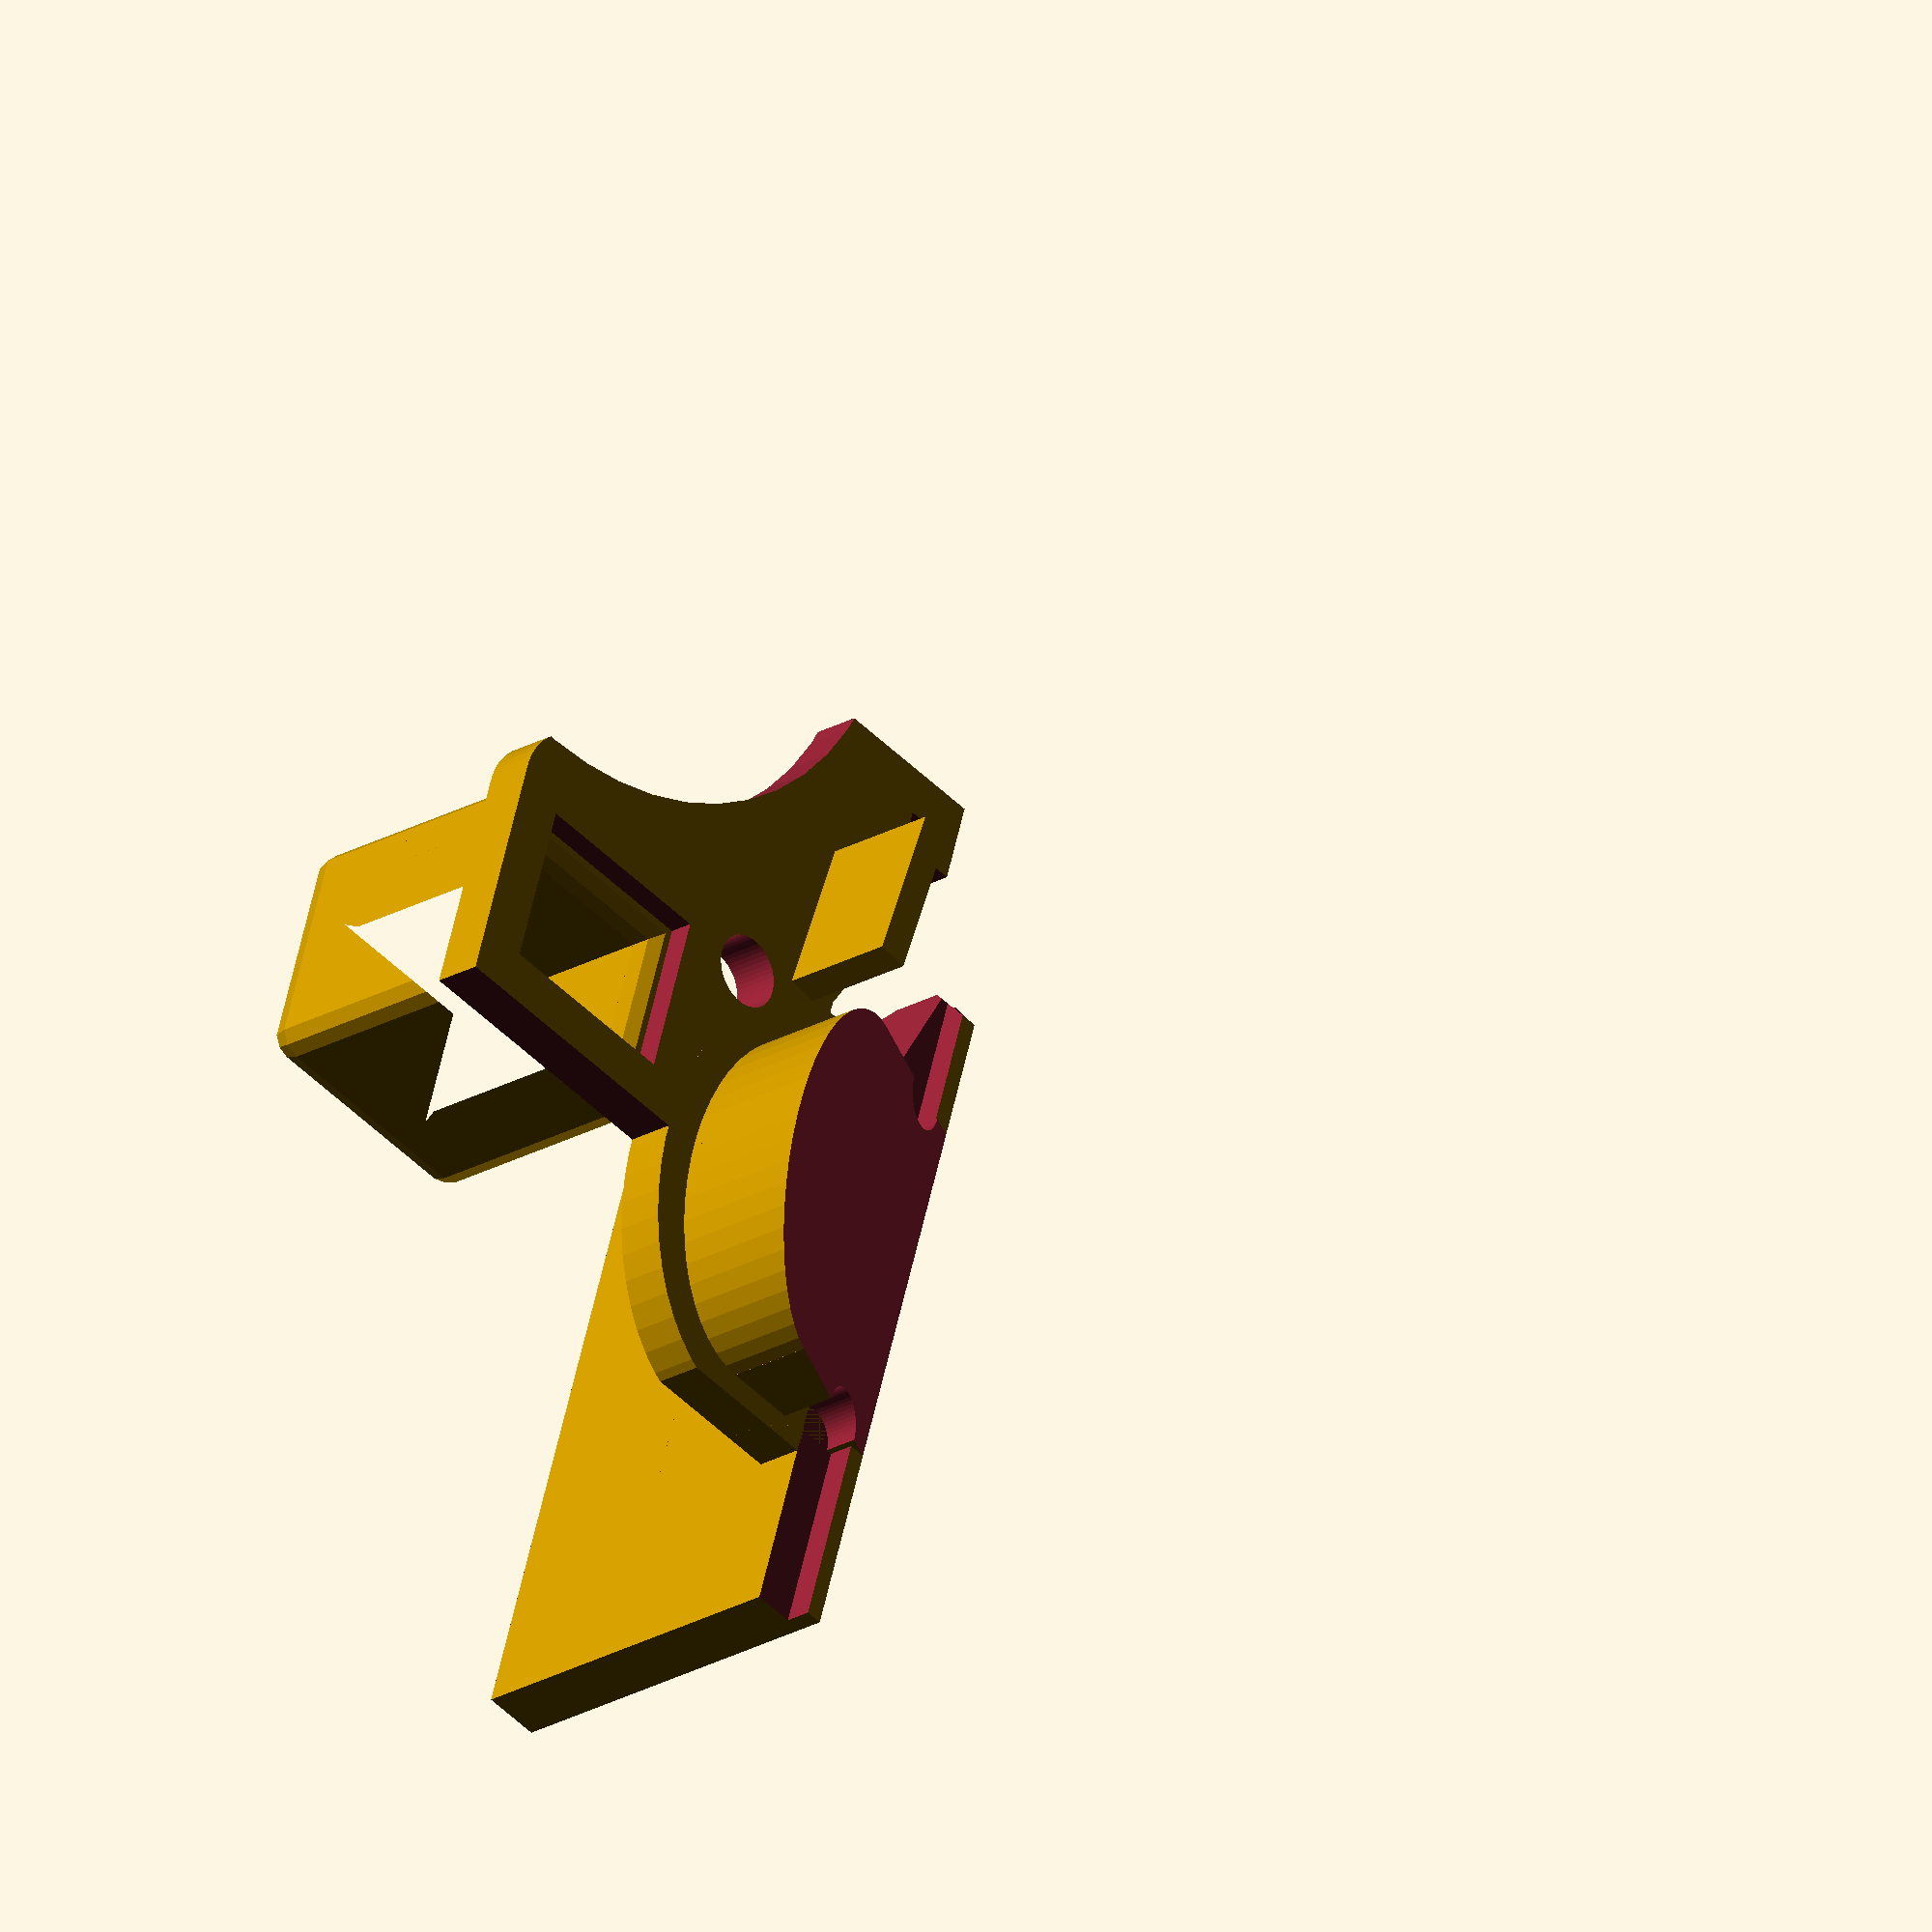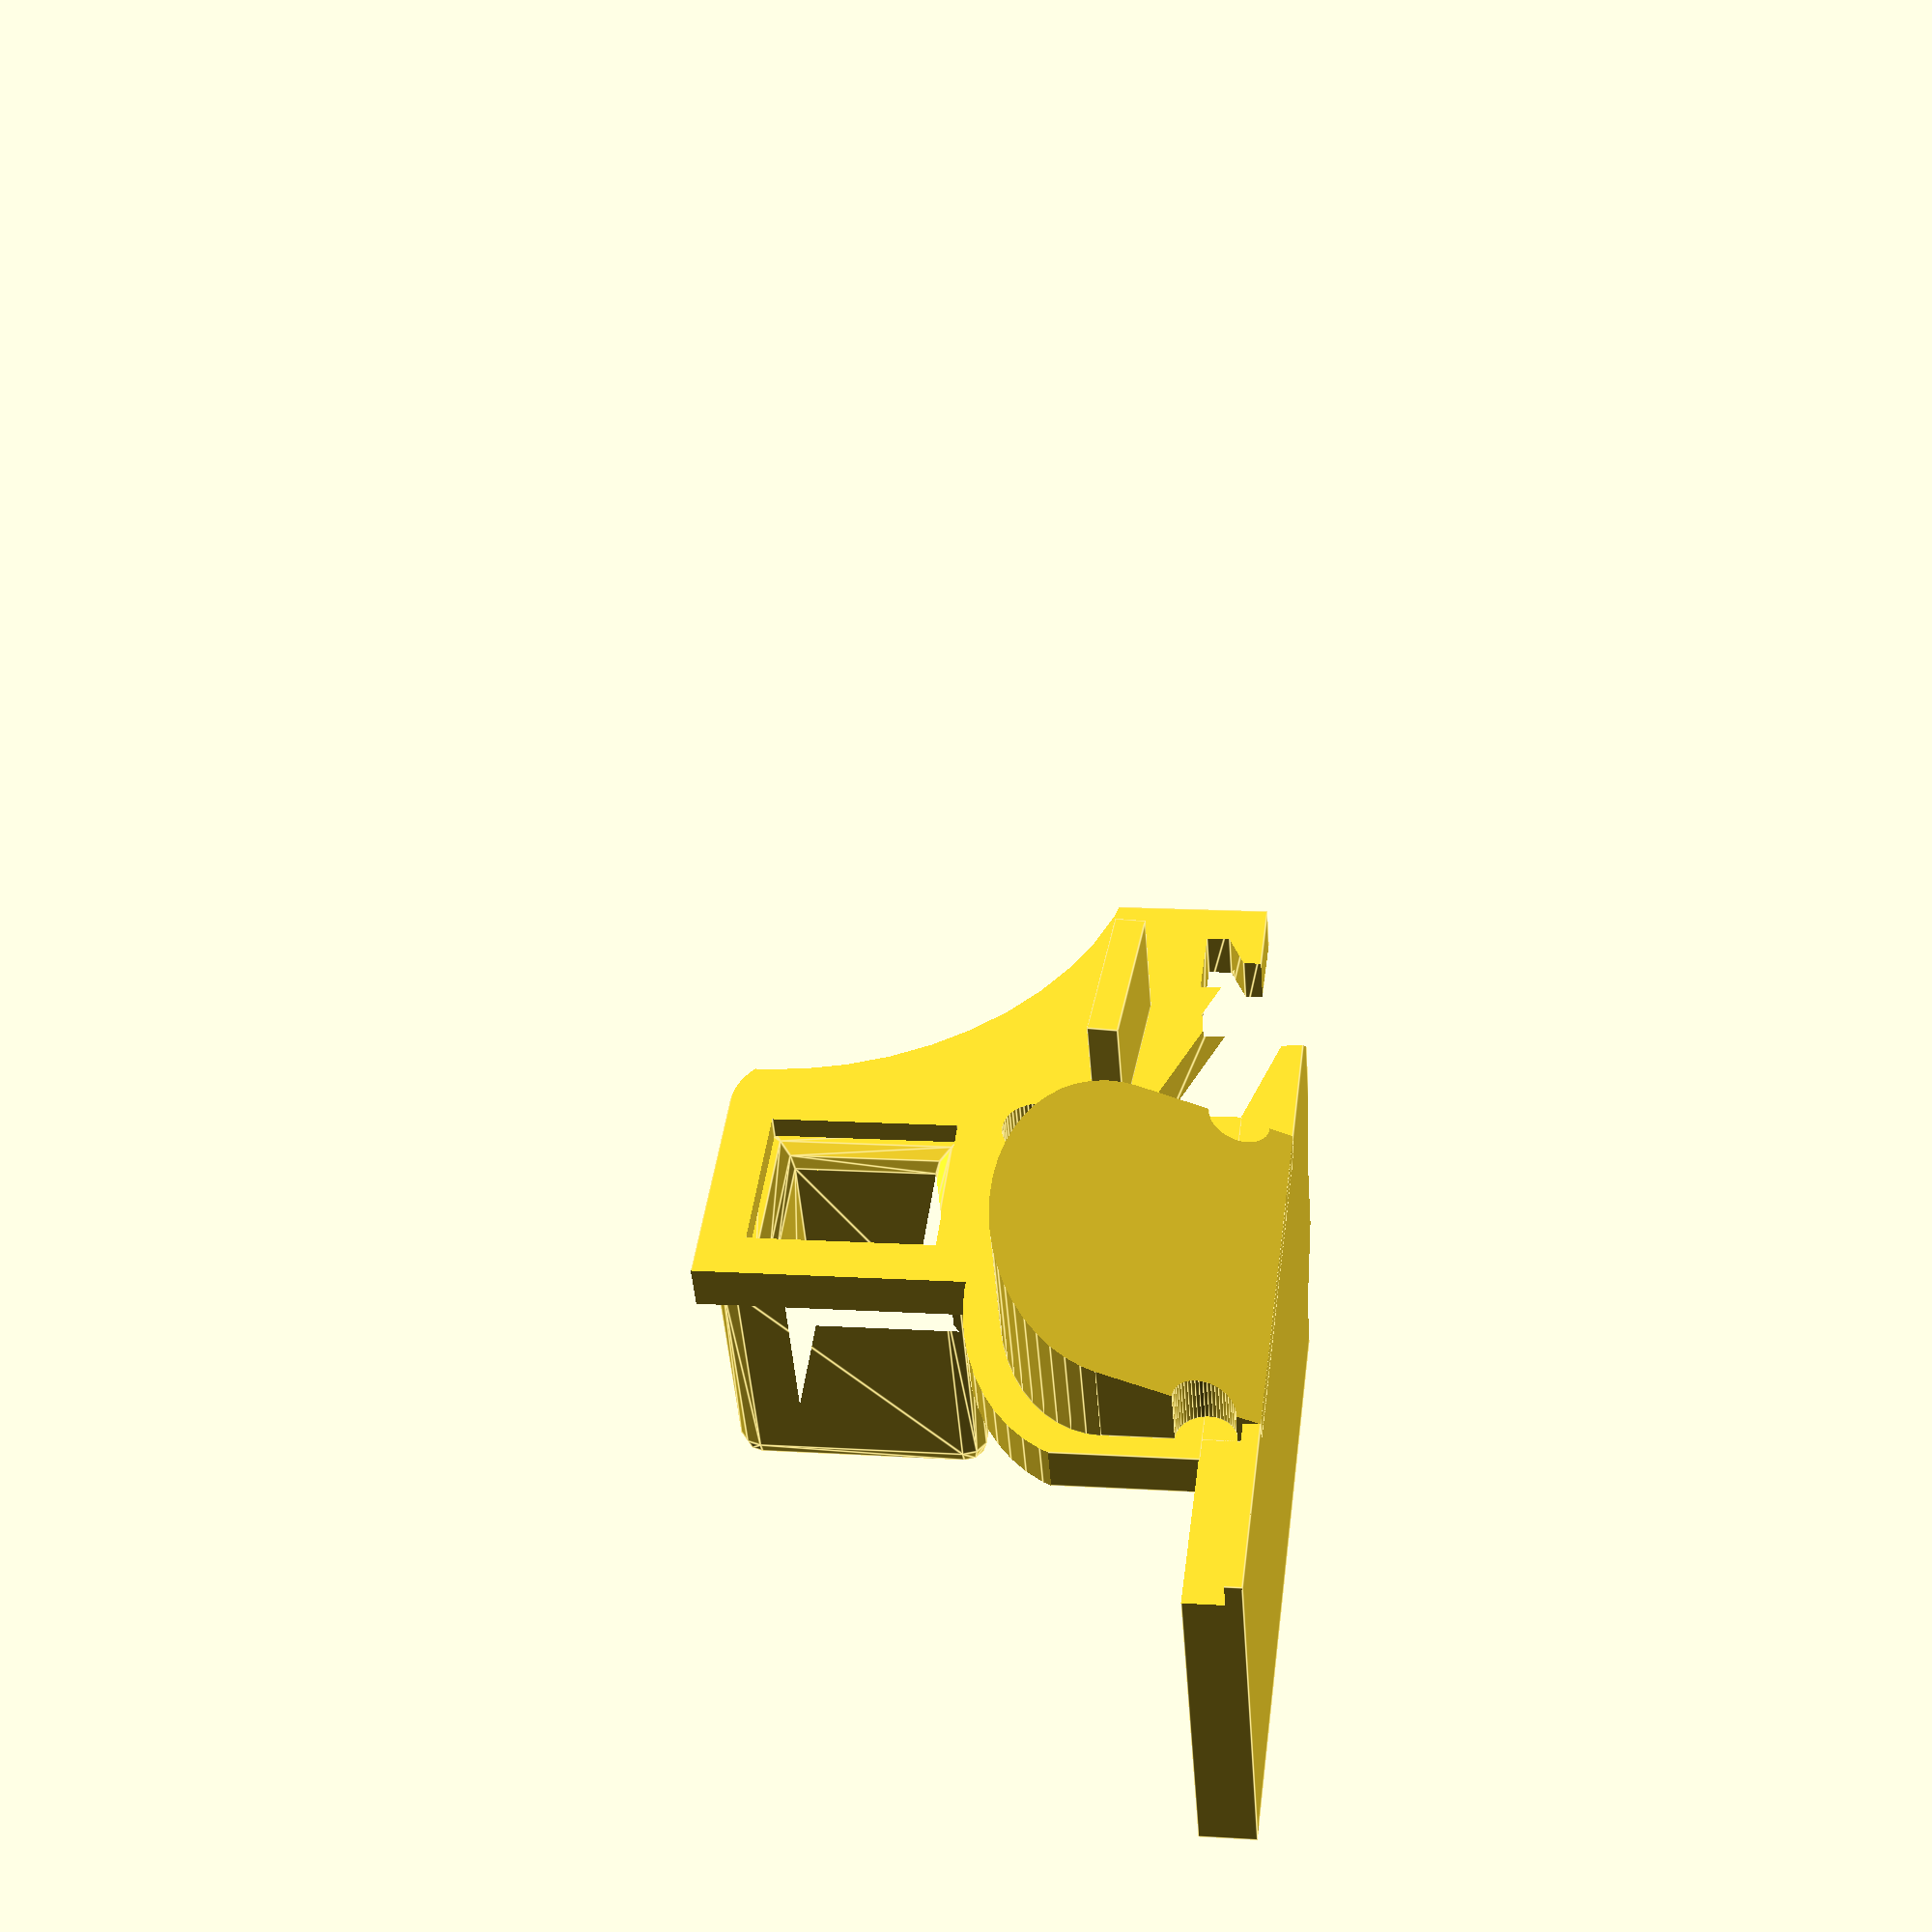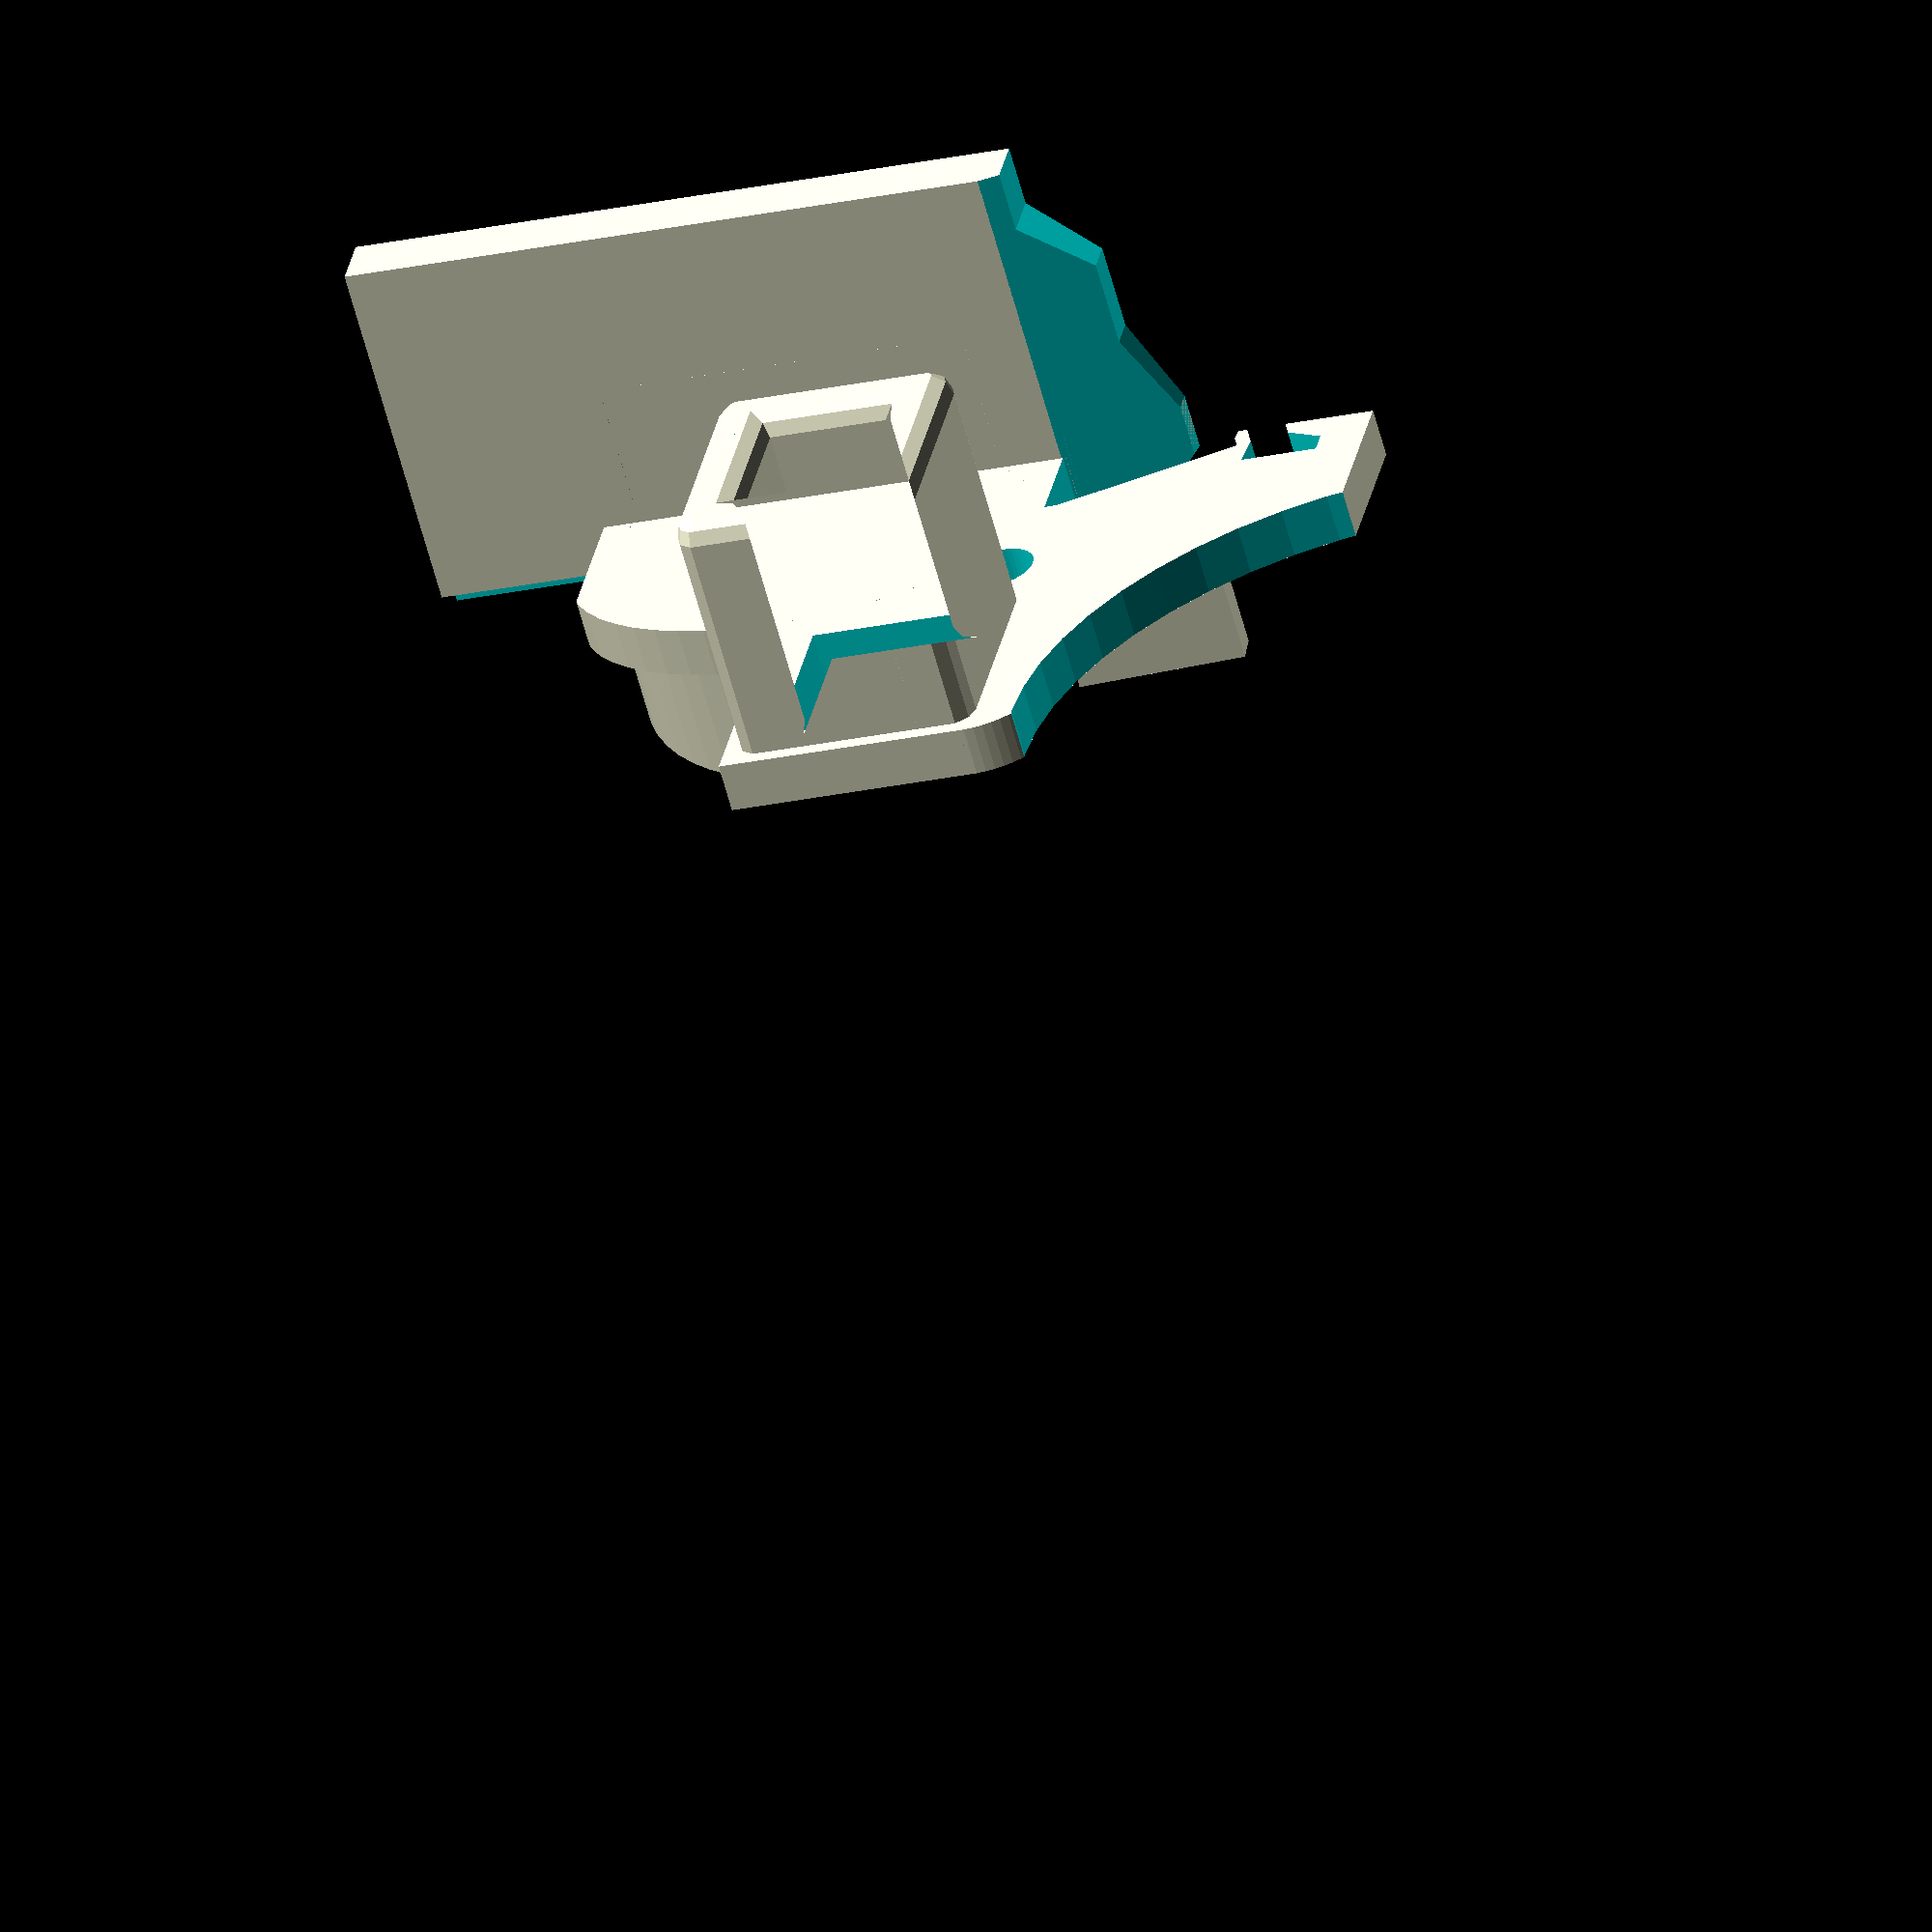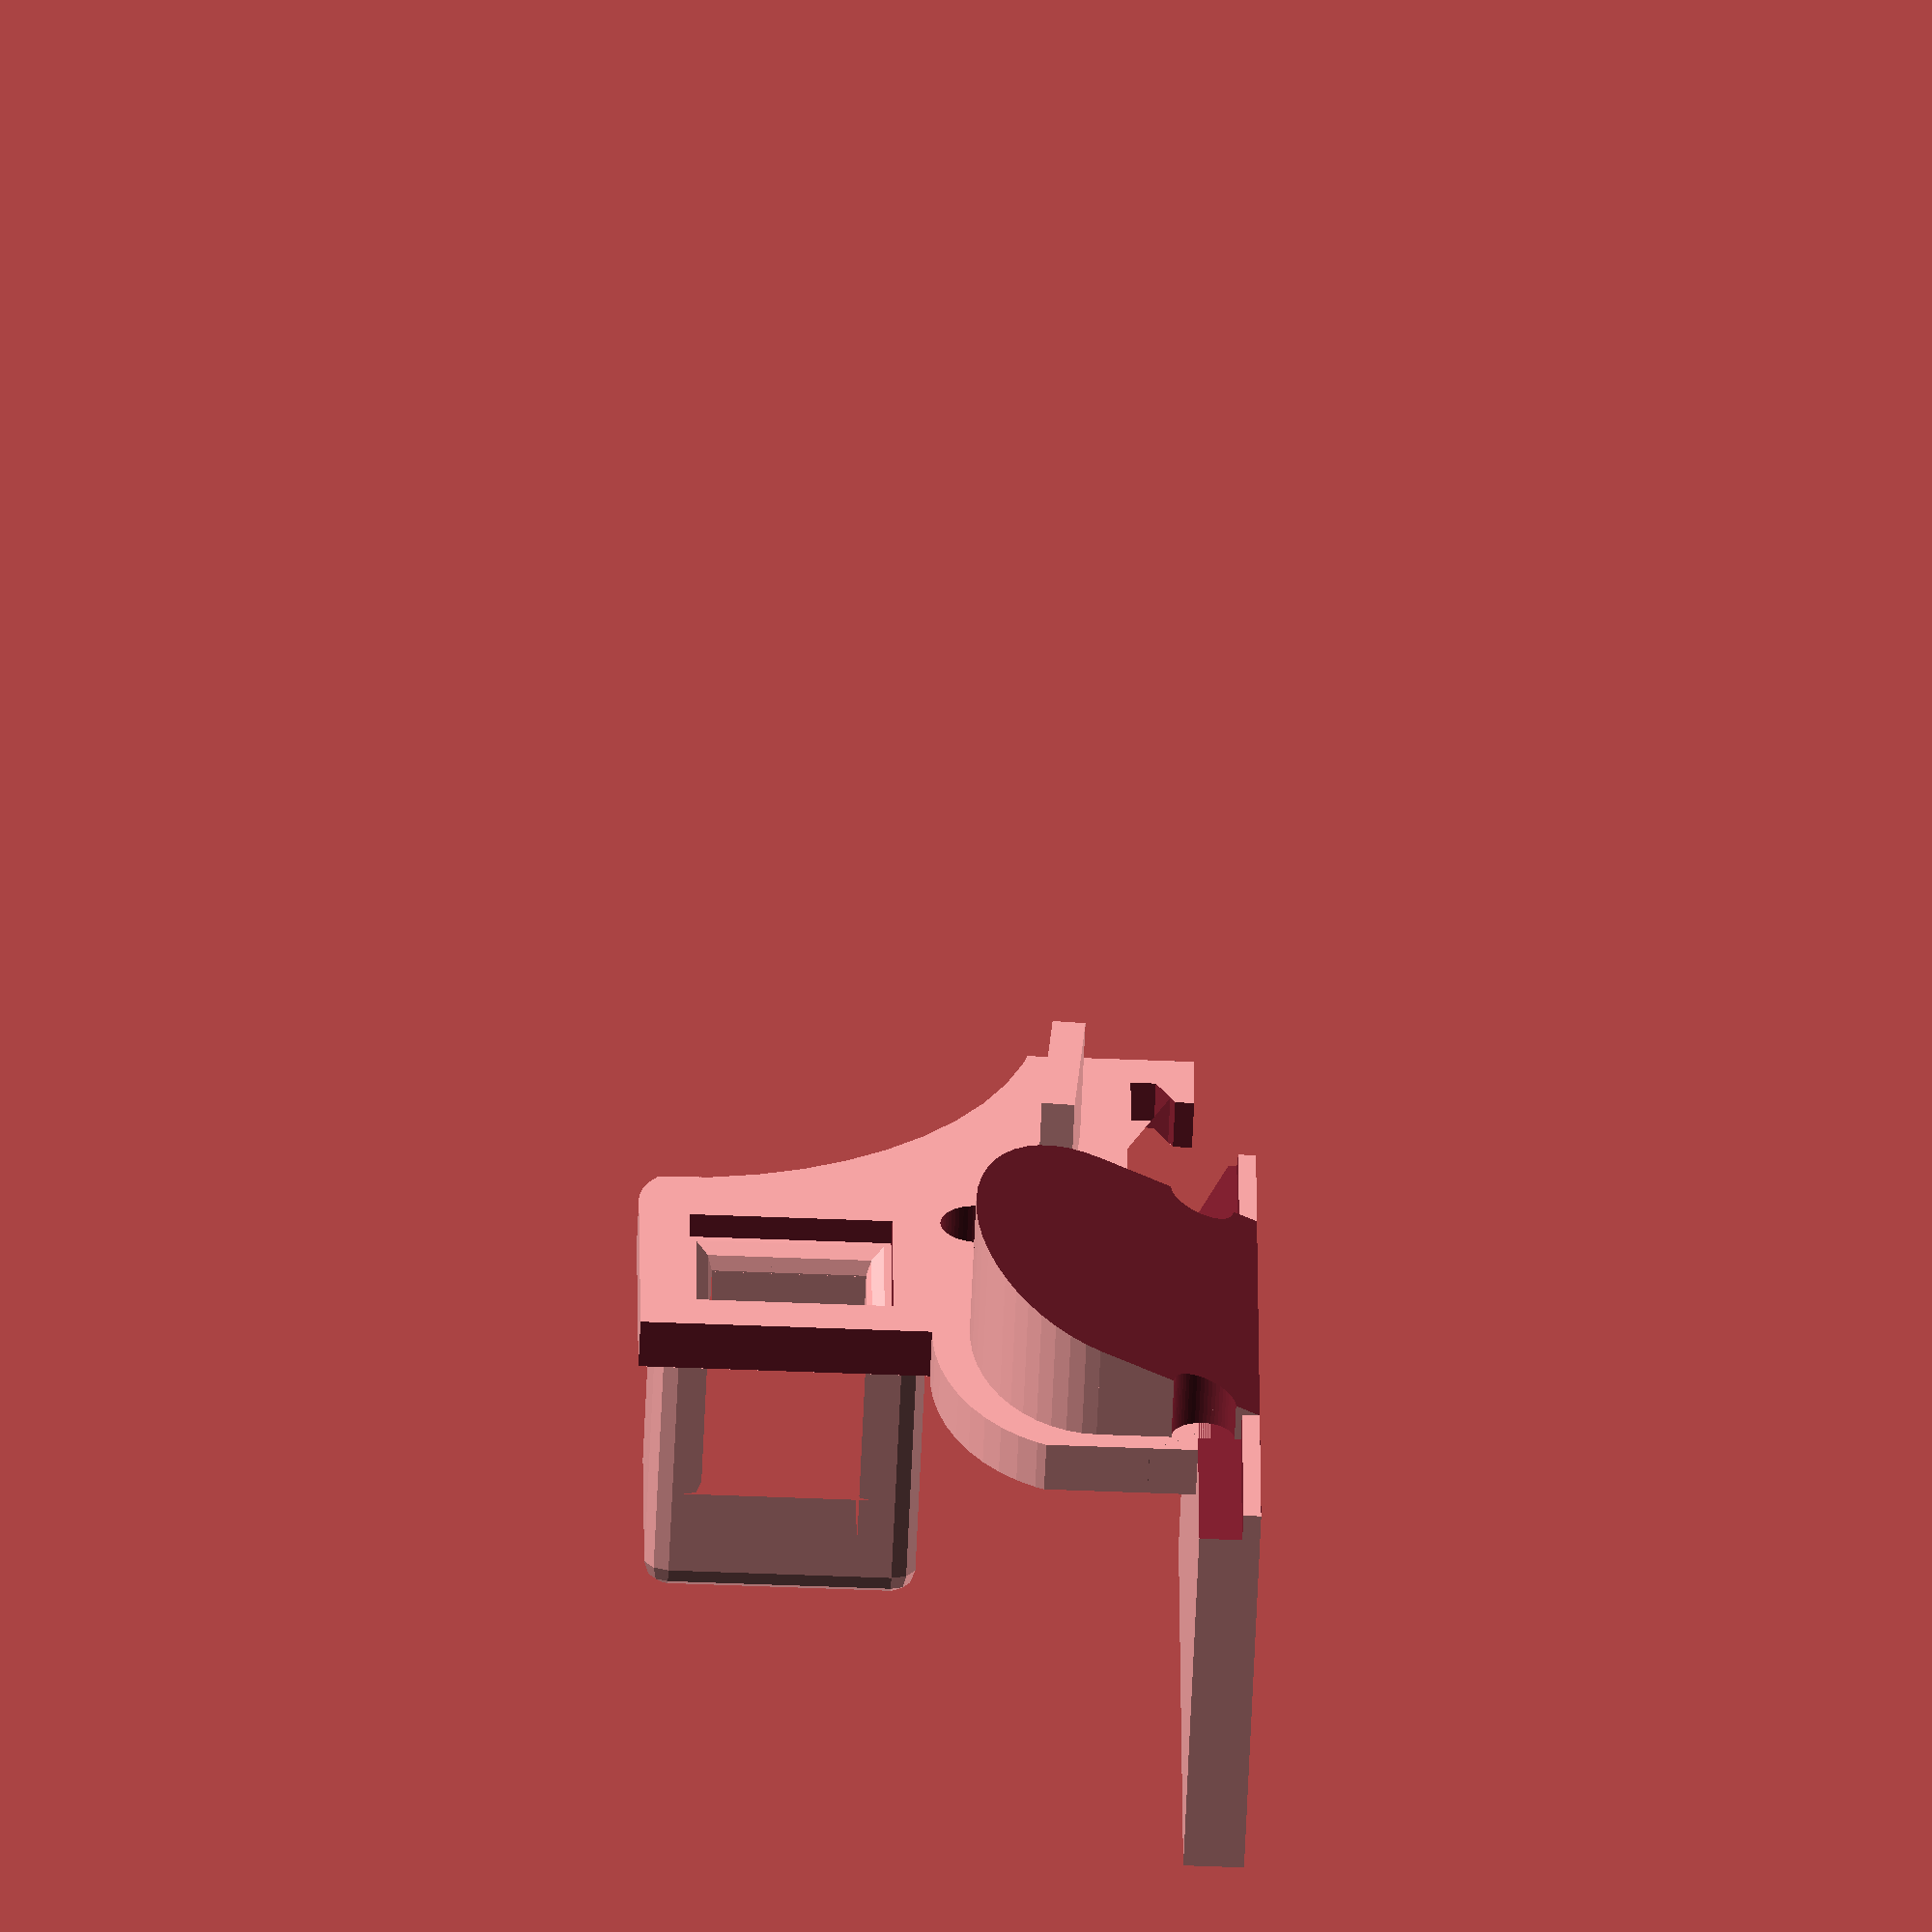
<openscad>
// Replacement part for a velux curtain thingy



pad = 0.05;
$fn = 50;

////////////////////////////////////////////////////////////
// CONSTANTS

// BASE PART CONSTANTS
// The largest part. Goes into the track of the curtain
base_width = 15.8;
base_height = 31.2;
base_thickness = 2.4;
// The base "wedges off" in the top, with an angle
base_wedge_offset = 26.0; // This is not actual measurement.
base_wedge_angle = 17; // very approximate

// PLATE CONSTANTS
plate_width = 32;
plate_height = 22;
plate_thickness = 2;
// Offset from bottom edge of base to start of plate.
plate_base_offset = 7.3;

// The screw hole is important. Offsets from center
plate_screw_hole_x_offset = 18;
plate_screw_hole_y_offset = 8.6;
plate_screw_hole_diameter = 3.0; // r = d/2 ... 

// And, the wire gude. Offsets from center.
plate_wire_guide_x_offset = 14.5;
plate_wire_guide_y_offset = 16;
plate_wire_guide_inner_width = 5;
plate_wire_guide_inner_height = 6;
plate_wire_guide_outer_depth = 9.5;
plate_wire_guide_roundness = 1; // Dunno yet.
plate_wire_guide_thickness = 2.4;

// And, the curtain holder
plate_curtain_holder_x_offset = 19.1;

// A small guide thing, that goes in, close the curtain holder
plate_guide_width = 6.8;
plate_guide_height = 1.3;
plate_guide_depth = 5;
plate_guide_x_offset = 19;
plate_guide_y_offset = 5.0;
plate_guide_angle = 4;

// Tounge - visible oval thingy
plate_tounge_width = 16;
plate_tounge_height = 5; // Half height
plate_tounge_x_offset = 9;
plate_tounge_y_top = 9;
plate_tounge_limit_angle = 22.5;
plate_tounge_depth = 10; // Not precise, just more than the limit stuff.
// Two cutouts
plate_tounge_cutout_radius = 1.25;
plate_tounge_cutout_x_offset_center = 8;
plate_tounge_cutout_y_offset_bottom = 2;

// shape is the final shape
shape_tounge_diff = 1.5;


// FITTER CONSTANTS
// ALSO USED BY BASE. REALLY; THIS IS CONFUSING
// The very small edge in the side
fitter_edge_thickness = 0.7;
// The offset from the left edge to the start of the fitter
fitter_base_offset = 14.7;


////////////////////////////////////////////////////////////////////////////////
// BASE PART
// It has a very weird visible edge here...

module base_weird_edge() {
    linear_extrude( height = base_thickness * 2 ) {
    polygon(points=[
            [-pad,0],
            [2.5,0],
            [5,2.5],
            [8.5,2.5],
            [12,4],
            [base_width-1.5,4],
            [base_width+pad,2.5],
            [base_width+pad,10],
            [-pad,10]
            ]);
    }
}

// The base part, without weird cuttings.
module base_base() {
    // Base with wedge
    // The rotation is sort of weird
    translate([base_width / 2.0, base_height / 2.0, 0] ) {
        rotate([0,0,180]) {
            translate([-base_width / 2.0, -base_height / 2.0, 0] ) {
                difference() {
                    // This is the largest part, called the base
                    cube([base_width, base_height, base_thickness]);
                    
                    // Cut with a wedge
                    // the 3/-3 is imprecise, but ...
                    translate([-base_width / 2.0, -3, 0] ) {
                        rotate([base_wedge_angle,0,0]) {
                            translate([0,3,0]) {
                                cube([base_width*2, base_height, base_thickness]);
                            }
                        }
                        
                    }
                }
            }
        }
    }
}

// The actual base.
module base() {

    // Cut off some stuff
    difference() {
        // The main base
        difference() {
            base_base();
            translate([0,base_height-4,-pad]) {
                base_weird_edge();
            }
        }
        // The edge is actually a wedge too, but really...
        translate( [ base_width + fitter_base_offset, 0, base_thickness + fitter_edge_thickness ] ) {
            cube([base_width * 2, base_height * 2, base_thickness * 2], center = true );
        }
    }
}

////////////////////////////////////////////////////////////
// The plate is the vertical plate from the base
// Most is cut from this (shape), using a coordinate system with 0,0 in lover left corner.
// Later, some additional stuff is added

/////////////////////////////////////////////////
// Some weird cutting that fits the curtain.
module plate_curtain_cutting() {
    linear_extrude( height = plate_thickness * 2 ) {
        polygon(points=[
                [0,-pad],
                [0,4],
                [0.5,4],
                [8,1],
                [7.9,2.5],
                [11,2.5],
                [11,1.5],
                [9.5,0.75],
                [9.5,-pad]
            ]);
    }
}
// plate_curtain_cutting();

////////////////////////////////////////
// The "tounge" is the round sloped thing that goes into the visible user area
// This is cut against the base, later
module plate_tounge() {
    difference() {
        union() {
            scale( [plate_tounge_width, plate_tounge_height*2,1] ) {
                cylinder(r = 0.5, h = plate_tounge_depth );
            }
            // Cube thinge
            // Something fishy with pad here.
            translate([ 0, - plate_tounge_y_top / 2.0 + base_thickness / 2.0 + 3*pad, plate_tounge_depth / 2 + pad] ) {
                cube( [plate_tounge_width, plate_tounge_y_top - plate_tounge_height + base_thickness, plate_tounge_depth], center = true );
            }
        }
        // Two very minor cuts
        union() {
            translate([-plate_tounge_cutout_x_offset_center, - plate_tounge_y_top / 2.0 + base_thickness / 2.0 + 3*pad - plate_tounge_cutout_y_offset_bottom/2.0, 0] ) {
                cylinder(r = 1.25, h = plate_tounge_depth*2);
            }
            translate([plate_tounge_cutout_x_offset_center, - plate_tounge_y_top / 2.0 + base_thickness / 2.0 + 3*pad - plate_tounge_cutout_y_offset_bottom/2.0, 0] ) {
                cylinder(r = 1.25, h = plate_tounge_depth*2);
            }
        }

    }
}

// The actual plate
module plate() {
    
    //////////////////////////////////////////////////
    // The wire guide
    // This is made as a cube with a rounded hole in.
    minkowski($fn = 10) {
        difference() {
            translate([ plate_wire_guide_x_offset, plate_wire_guide_y_offset, plate_wire_guide_outer_depth / 2.0 - plate_wire_guide_outer_depth + pad]) {
                
                cube([plate_wire_guide_inner_width + 2 * plate_wire_guide_thickness - plate_wire_guide_roundness * 2.0,
                        plate_wire_guide_inner_height + 2 * plate_wire_guide_thickness - plate_wire_guide_roundness * 2.0,
                        plate_wire_guide_outer_depth], center = true);
            }
            // Cut a hole through it
            // Note, this is done again below.
            translate([ plate_wire_guide_x_offset, plate_wire_guide_y_offset, plate_wire_guide_outer_depth / 2.0 - plate_wire_guide_outer_depth + pad]) {
                
                cube([plate_wire_guide_inner_width + plate_wire_guide_roundness * 2,
                        plate_wire_guide_inner_height + plate_wire_guide_roundness * 2,
                        plate_wire_guide_outer_depth * 2 ], center = true);
                
            }
            
        }
        sphere( r = plate_wire_guide_roundness );
    }

    ////////////////////////////////////////
    // The little guide
    // TODO: May want to round corners here.
    translate([plate_guide_x_offset, plate_guide_y_offset, plate_thickness - pad]) {
        rotate([0,0,-plate_guide_angle]) {
            cube([plate_guide_width, plate_guide_height, plate_guide_depth]);
        }
    }

    // The tounge
    translate([plate_tounge_x_offset, plate_tounge_y_top - plate_tounge_height, plate_thickness - pad]) {

        plate_tounge();
    }

    
    //////////////////////////////////////////////////
    // The plate, with various cuttings in it.
    difference() {
        // The actual plate
        cube([plate_width, plate_height, plate_thickness]);

        ////////////////////////////////////////
        // Screw hole
        translate( [plate_screw_hole_x_offset, plate_screw_hole_y_offset, plate_thickness / 2] ) {
            cylinder(r = plate_screw_hole_diameter / 2.0, h = plate_thickness * 2, center = true );
        }

        // Add the hole for the guide for the wire - wireguide
        // Note, this is also done above, sort of
        translate([ plate_wire_guide_x_offset, plate_wire_guide_y_offset, plate_wire_guide_outer_depth / 2.0 - plate_wire_guide_outer_depth + pad]) {
            
            cube([plate_wire_guide_inner_width + plate_wire_guide_roundness * 2,
                    plate_wire_guide_inner_height + plate_wire_guide_roundness * 2,
                    plate_wire_guide_outer_depth * 2 ], center = true);
            
        }

        ////////////////////////////////////////
        // The cutting for the actual cloth of the curtain
        translate( [plate_curtain_holder_x_offset,0,-plate_thickness / 2.0] ) {
            plate_curtain_cutting();
        }

        // And, some cuts for the shape of the plate
        // Cut above curtain guide
        translate([plate_width + 4, 6 + 15,0]) {
            cylinder( r = 15, h = 6, center = true );
        }
        // Cut some corner above the curtain guide cut.
        translate([19,19,-5]) {
            difference() {
                cube( [10, 10, 10] );
                cylinder( r = 3, h = 20 );
            }
        }
        // And around the tounge
        translate([plate_tounge_x_offset,plate_tounge_y_top - plate_tounge_height ,0]) {
            difference() {
                translate([-50,0,-5]) cube([50,50,50]);
                scale( [plate_tounge_width + 2 * shape_tounge_diff,
                        ( plate_tounge_height + shape_tounge_diff ) * 2 , 1] ) {
                    translate([0,0,-6]) cylinder(r = 0.5, h = 52 );
                }
            }
        }
    }
}

module positioned_plate() {
    translate([-plate_thickness,plate_base_offset,base_thickness-pad]) {
        rotate([0,90,0]) {
            rotate([0,0,90]) {
                plate();
            }
        }
    }
}


// Just to translate the base the correct place.
module base_and_plate() {
    translate([fitter_base_offset,0,0]) {
        translate([-fitter_base_offset,0,0]) {
            base();
        }
        positioned_plate();
    }
}

////////////////////////////////////////////////////////////
// The fitter is the round part that goes into the something.
// Yes, I know, I have a really hard time describing it.
module fitter() {
}





//  plate();

difference() {
    base_and_plate();


    // This is a special cut, which really is part of the tounge, but was too
    // hard to handle in that coordinate system
    // Note, 10 and 5 are hardcoded here.
    // And, go way oversize, to allow for the other stuff to move arounc
    translate([base_width + 5/cos(plate_tounge_limit_angle),0,0]) {
        rotate([0,90+plate_tounge_limit_angle,0]) {
            cube([plate_tounge_width * 10, plate_tounge_height * 10, 10 ], center = true );
        }
    }


    // Some final 
    
}

// base_weird_edge();
</openscad>
<views>
elev=46.7 azim=15.9 roll=41.5 proj=o view=solid
elev=348.2 azim=301.4 roll=98.6 proj=p view=edges
elev=150.2 azim=254.6 roll=169.5 proj=o view=solid
elev=232.1 azim=170.7 roll=92.5 proj=o view=solid
</views>
